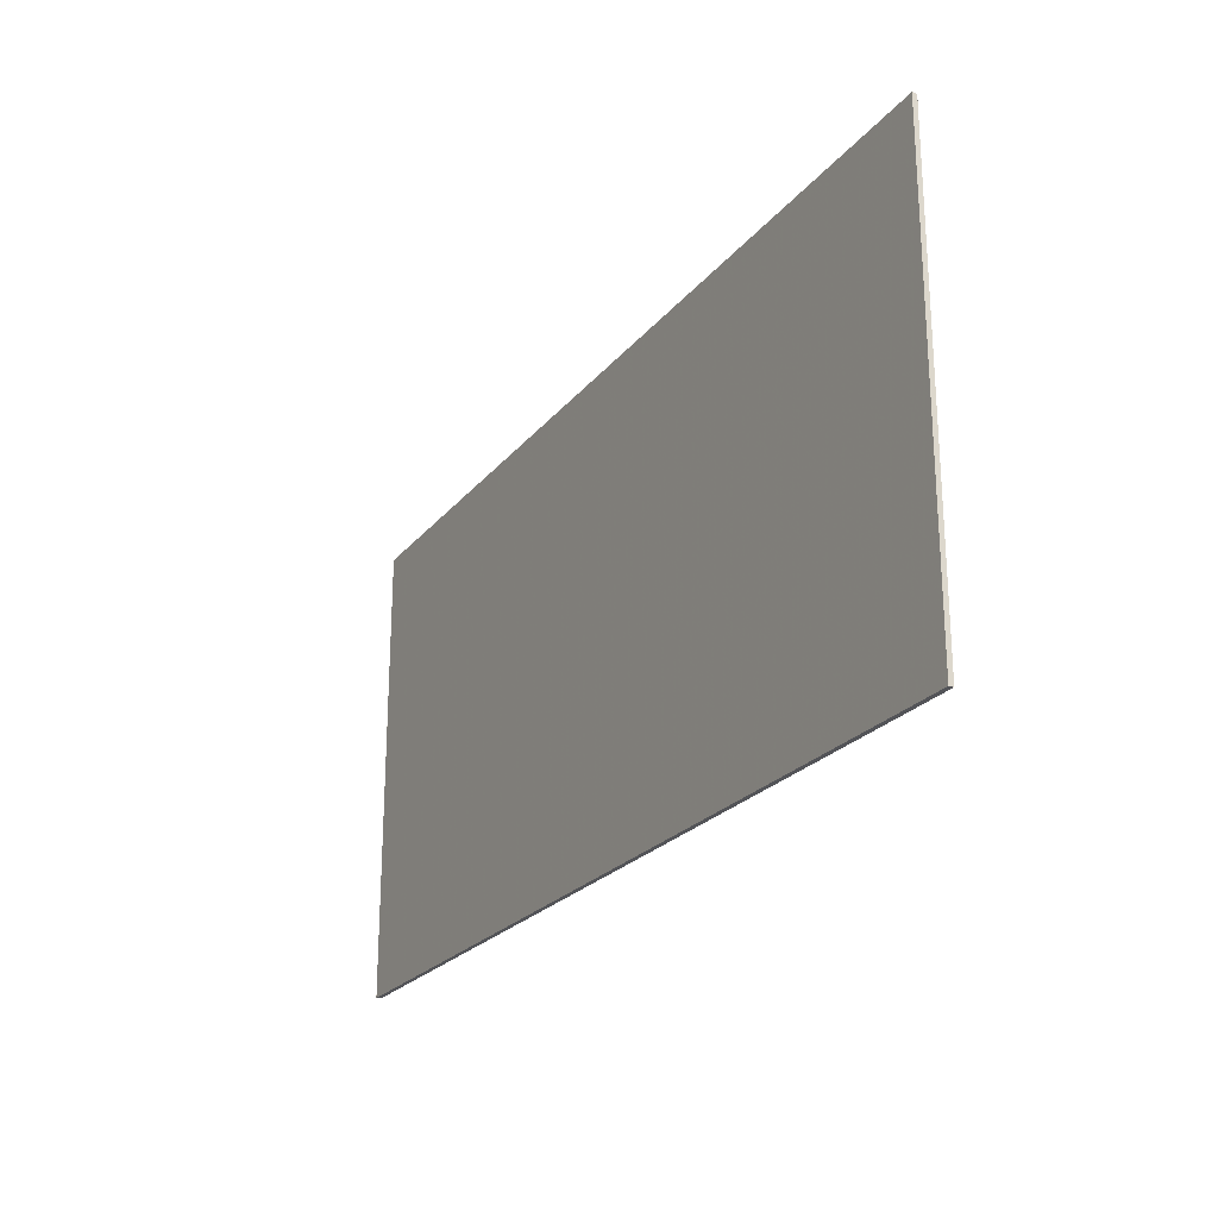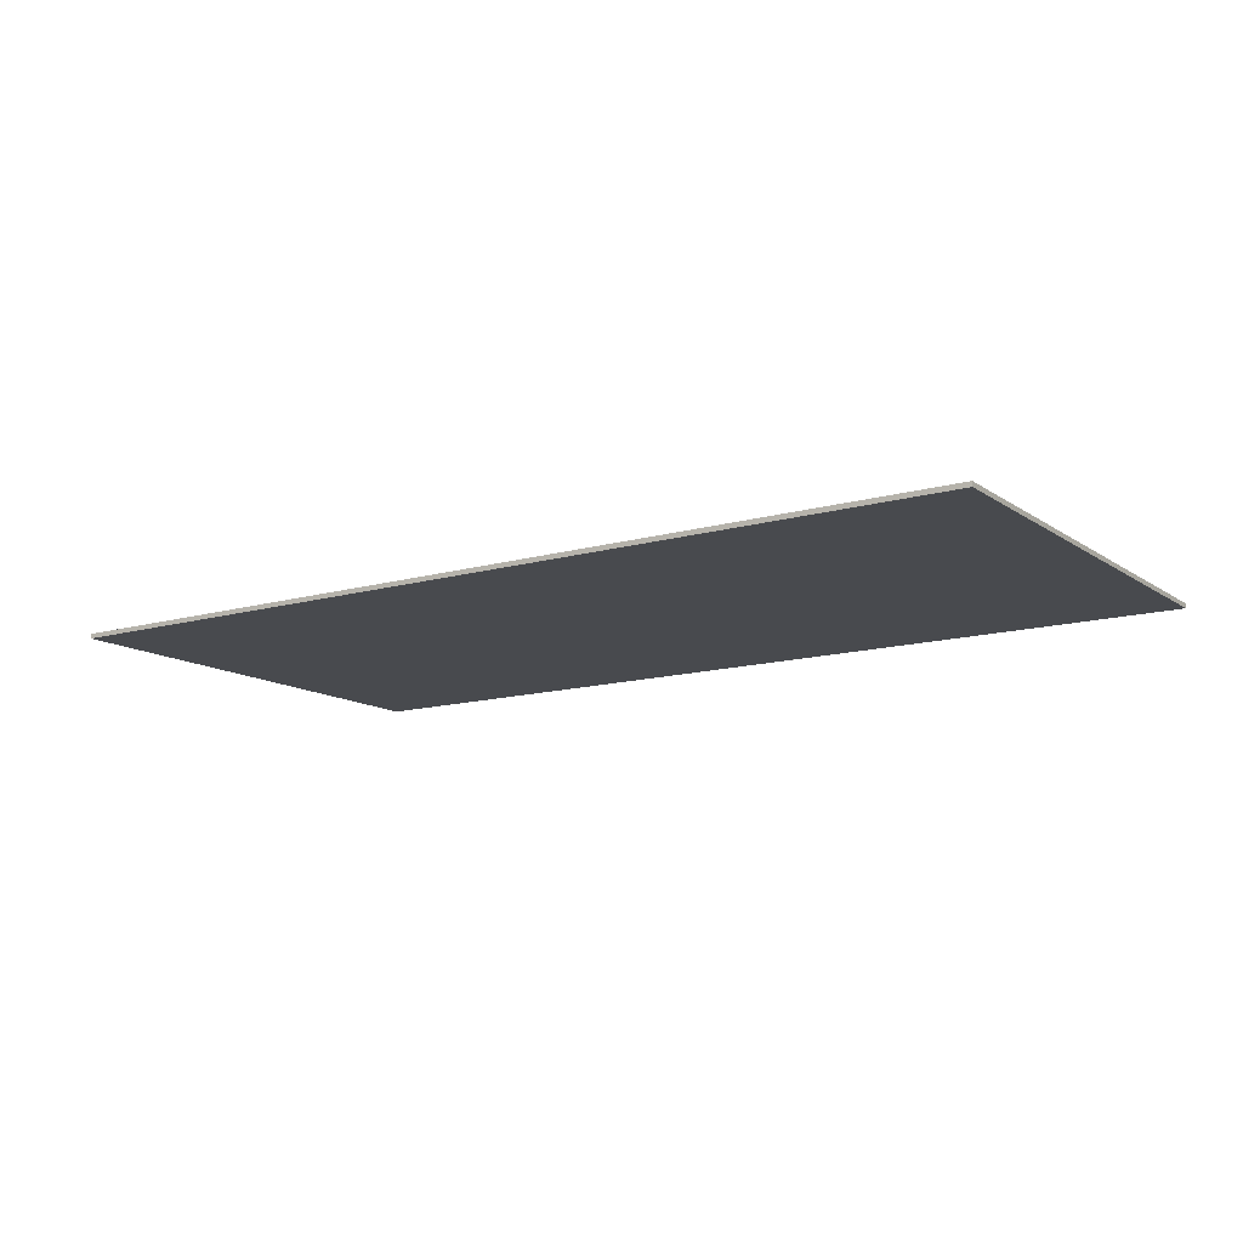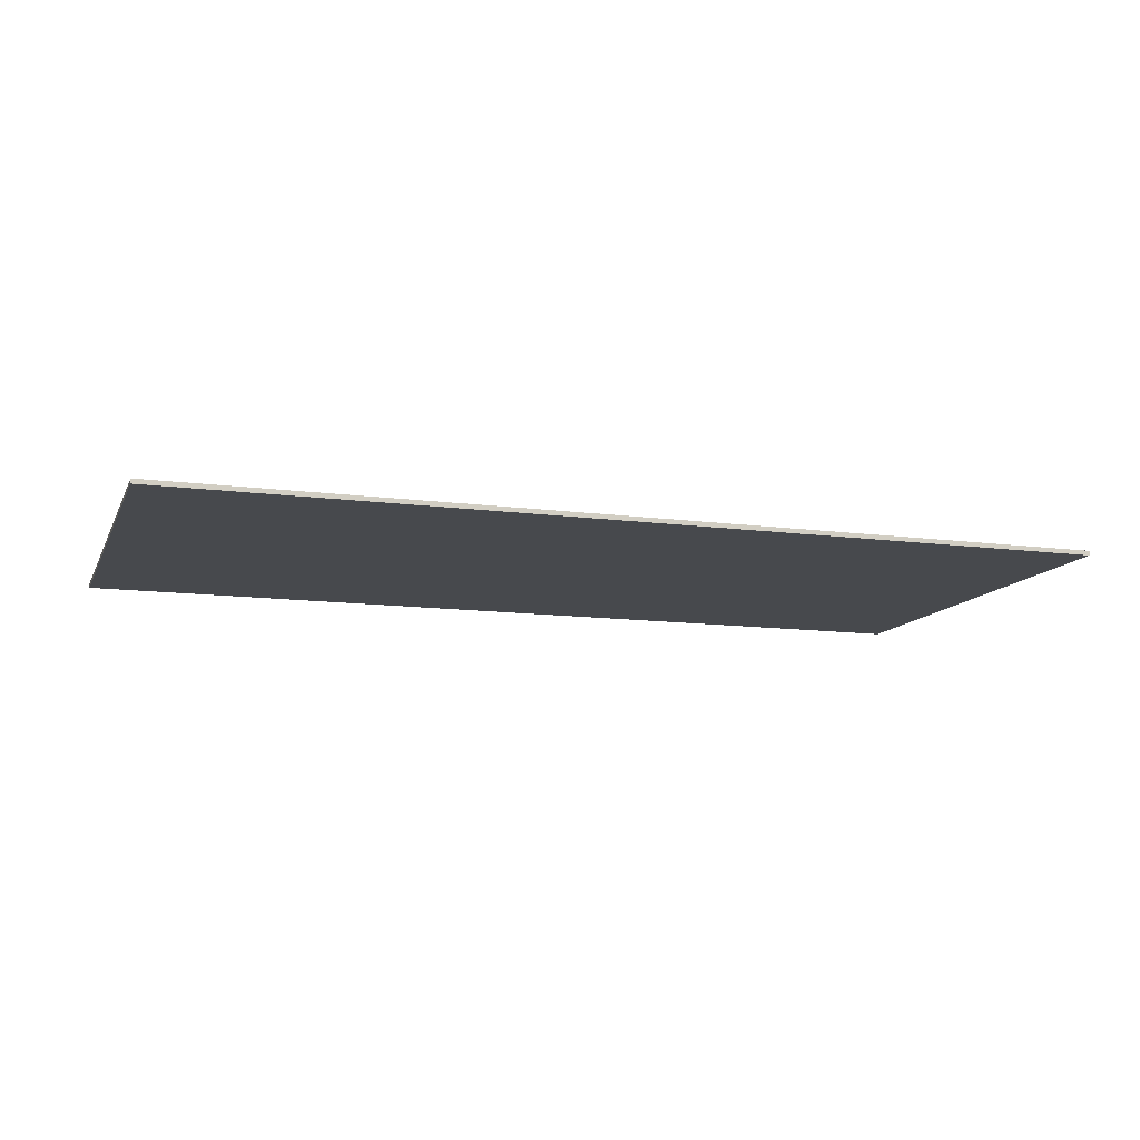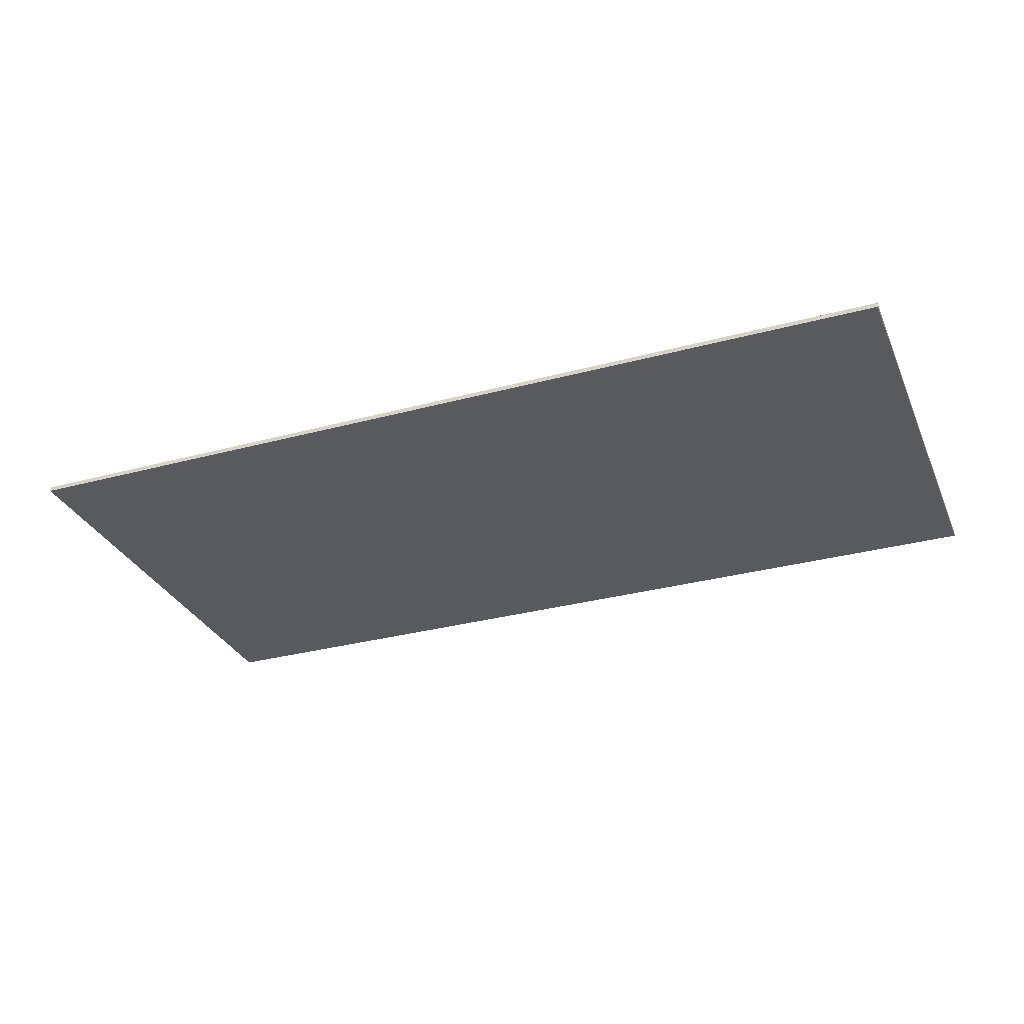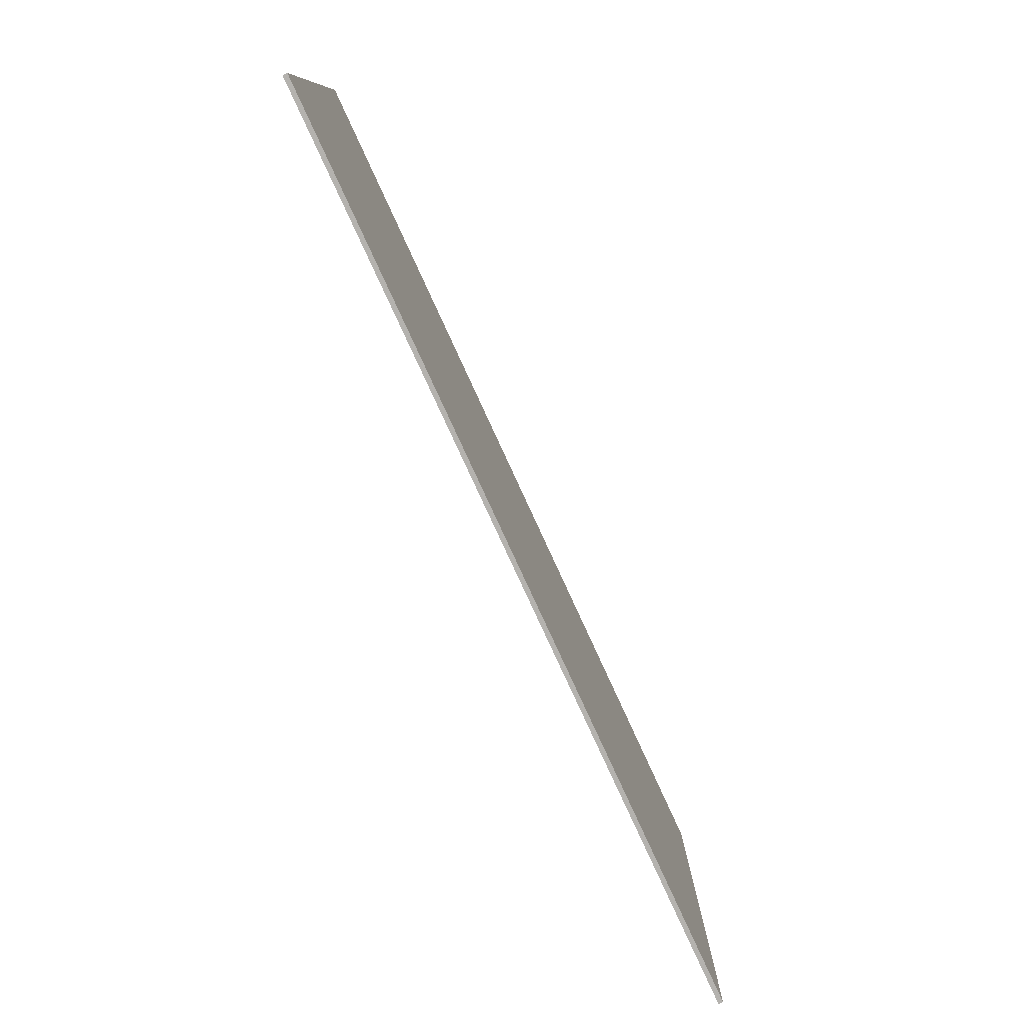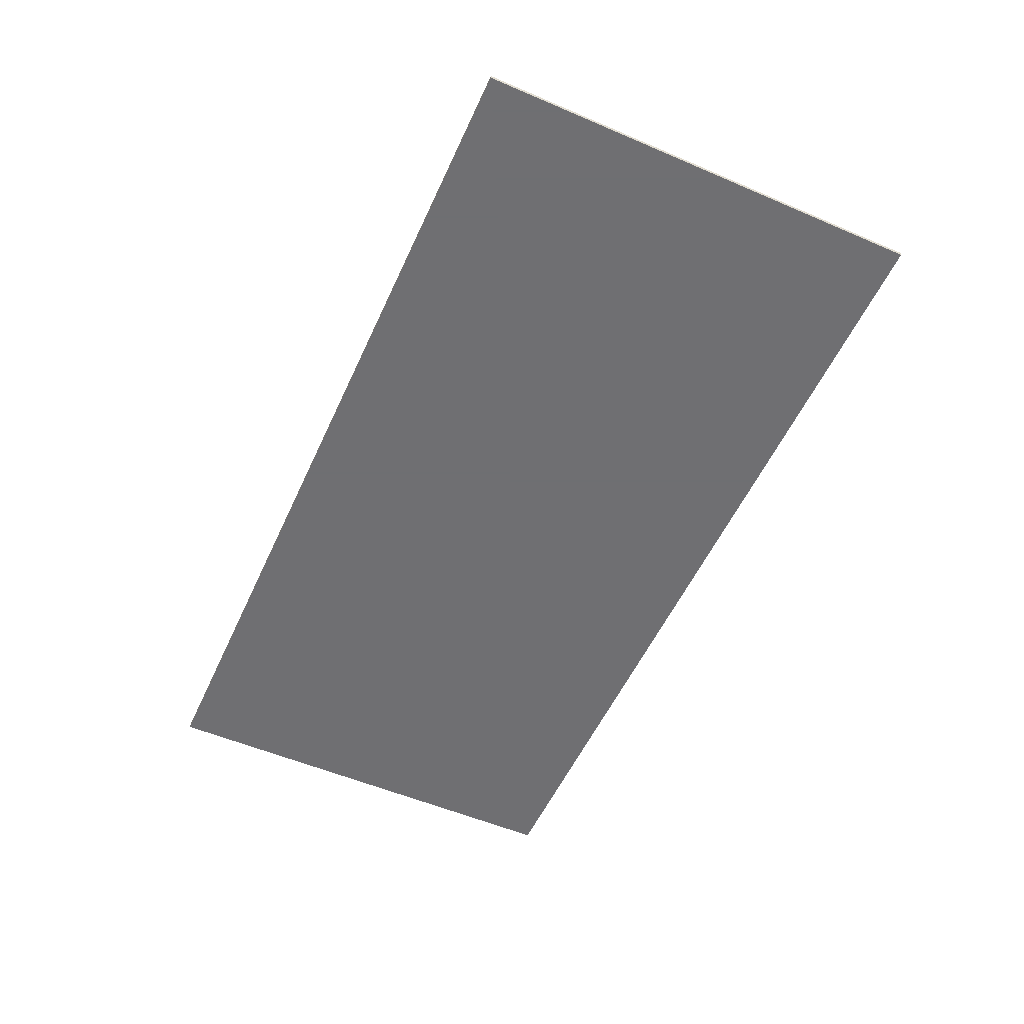
<metadata>
{"format":"obj","ext":"obj","renderer":"f3d","projection":"perspective","resolution":1024,"background":"white","views":[{"elev":-23.5,"azim":61.4,"up":"+Y"},{"elev":-13.0,"azim":33.6,"up":"+Z"},{"elev":-12.0,"azim":162.3,"up":"+Z"},{"elev":-31.1,"azim":21.1,"up":"+Z"},{"elev":-79.8,"azim":-65.3,"up":"+Y"},{"elev":-54.7,"azim":-114.3,"up":"+Z"}]}
</metadata>
<code>
v -10 -5 -0.05
v -10 -5  0.05
v -10  5 -0.05
v -10  5  0.05
v  10 -5 -0.05
v  10 -5  0.05
v  10  5 -0.05
v  10  5  0.05
f 1 2 3
f 2 4 3
f 5 7 6
f 6 7 8
f 1 5 2
f 2 5 6
f 3 4 7
f 4 8 7
f 1 3 5
f 3 7 5
f 2 6 4
f 4 6 8

</code>
